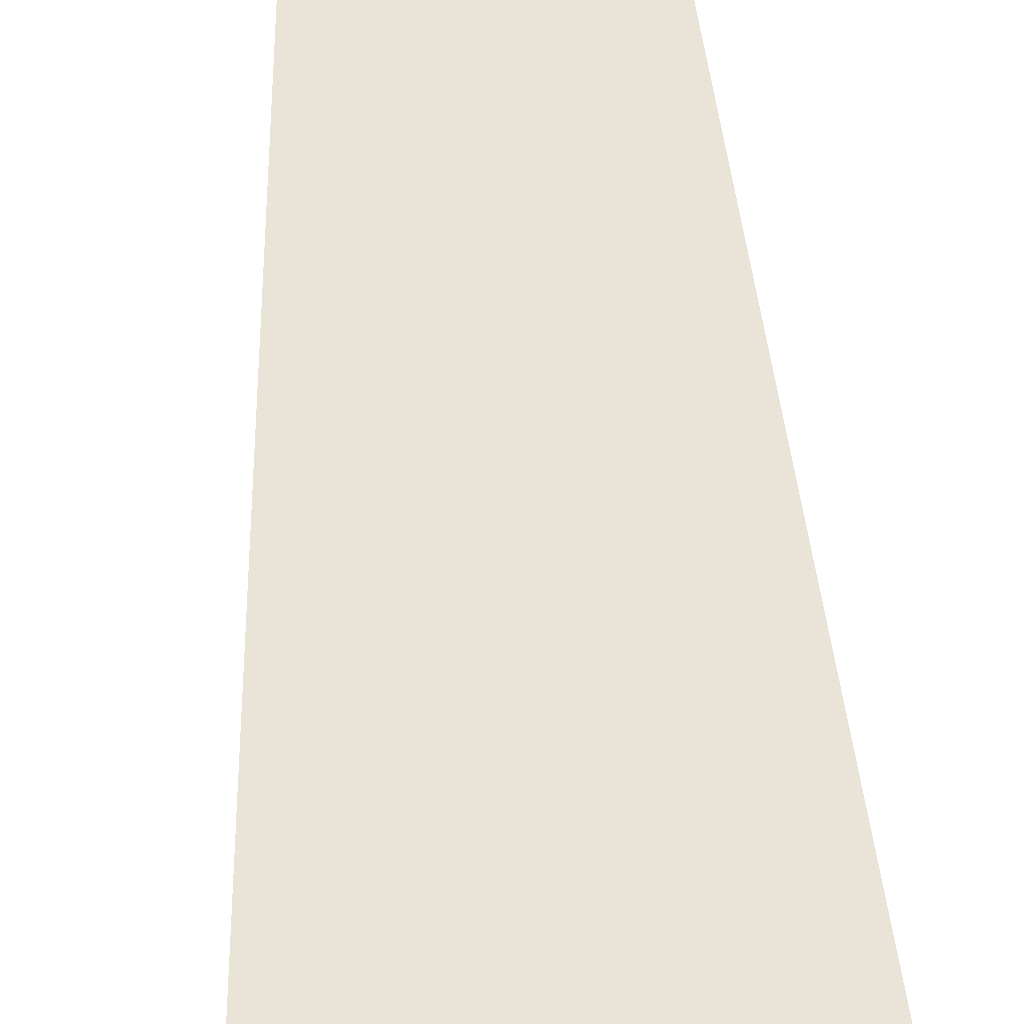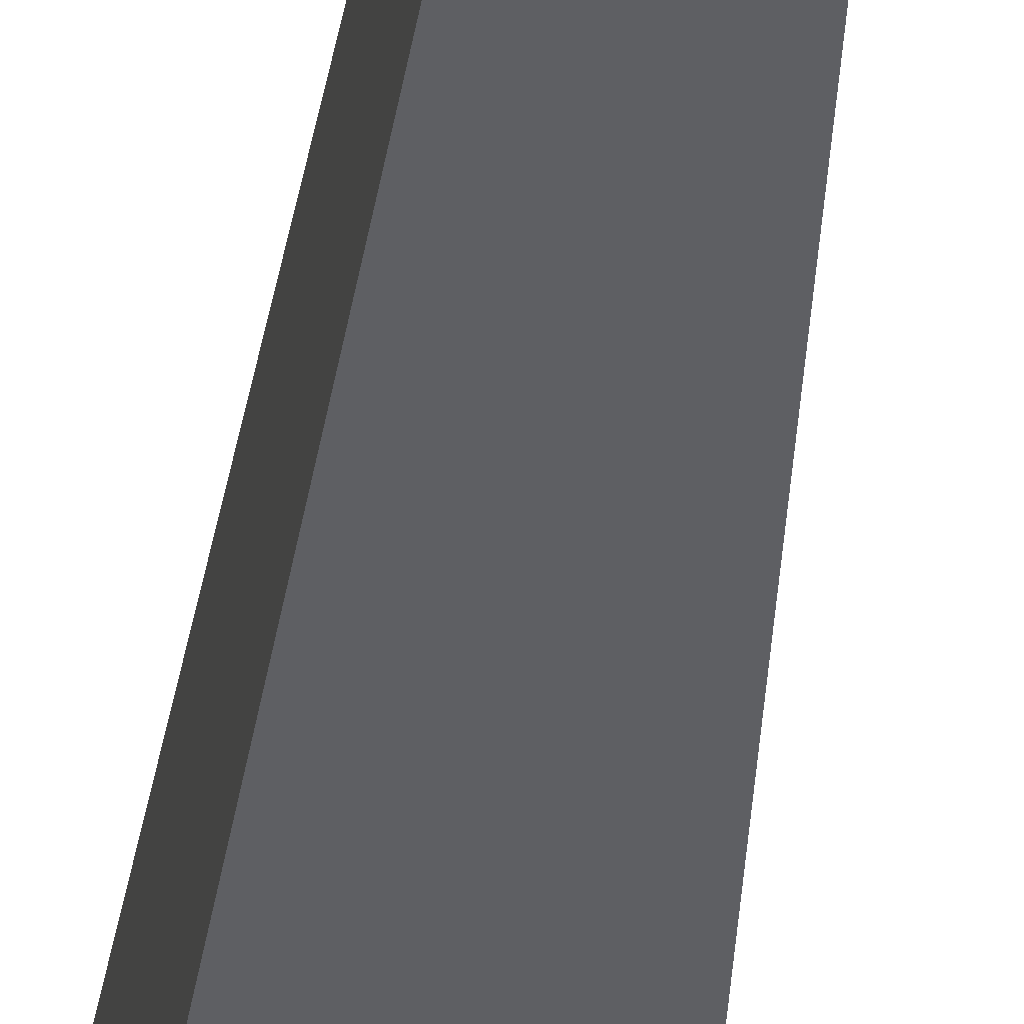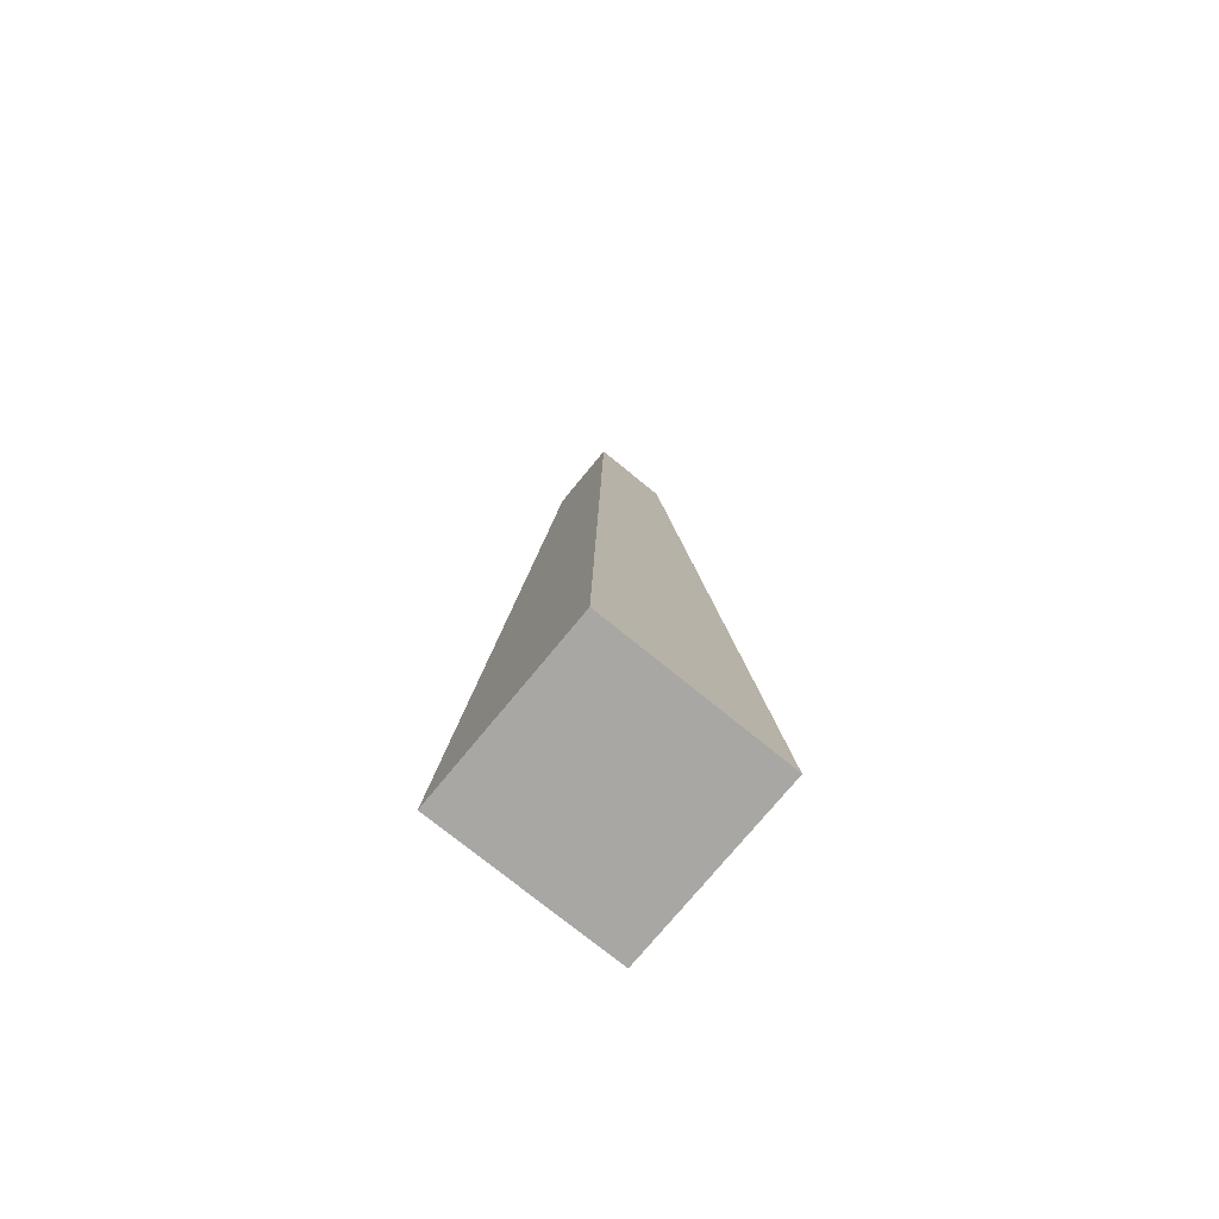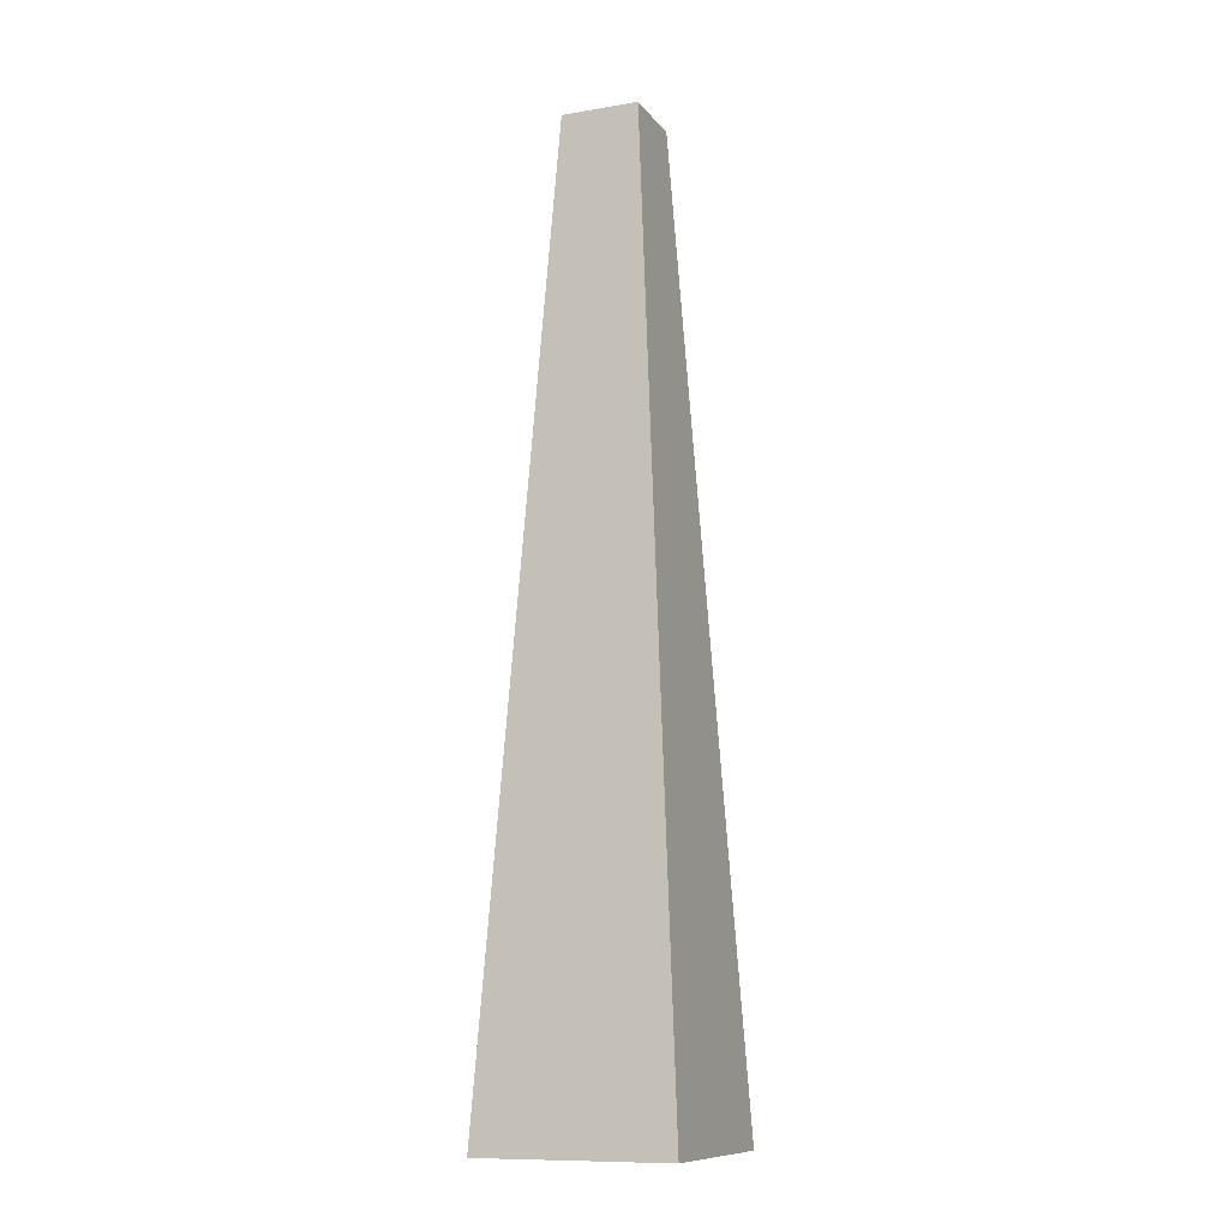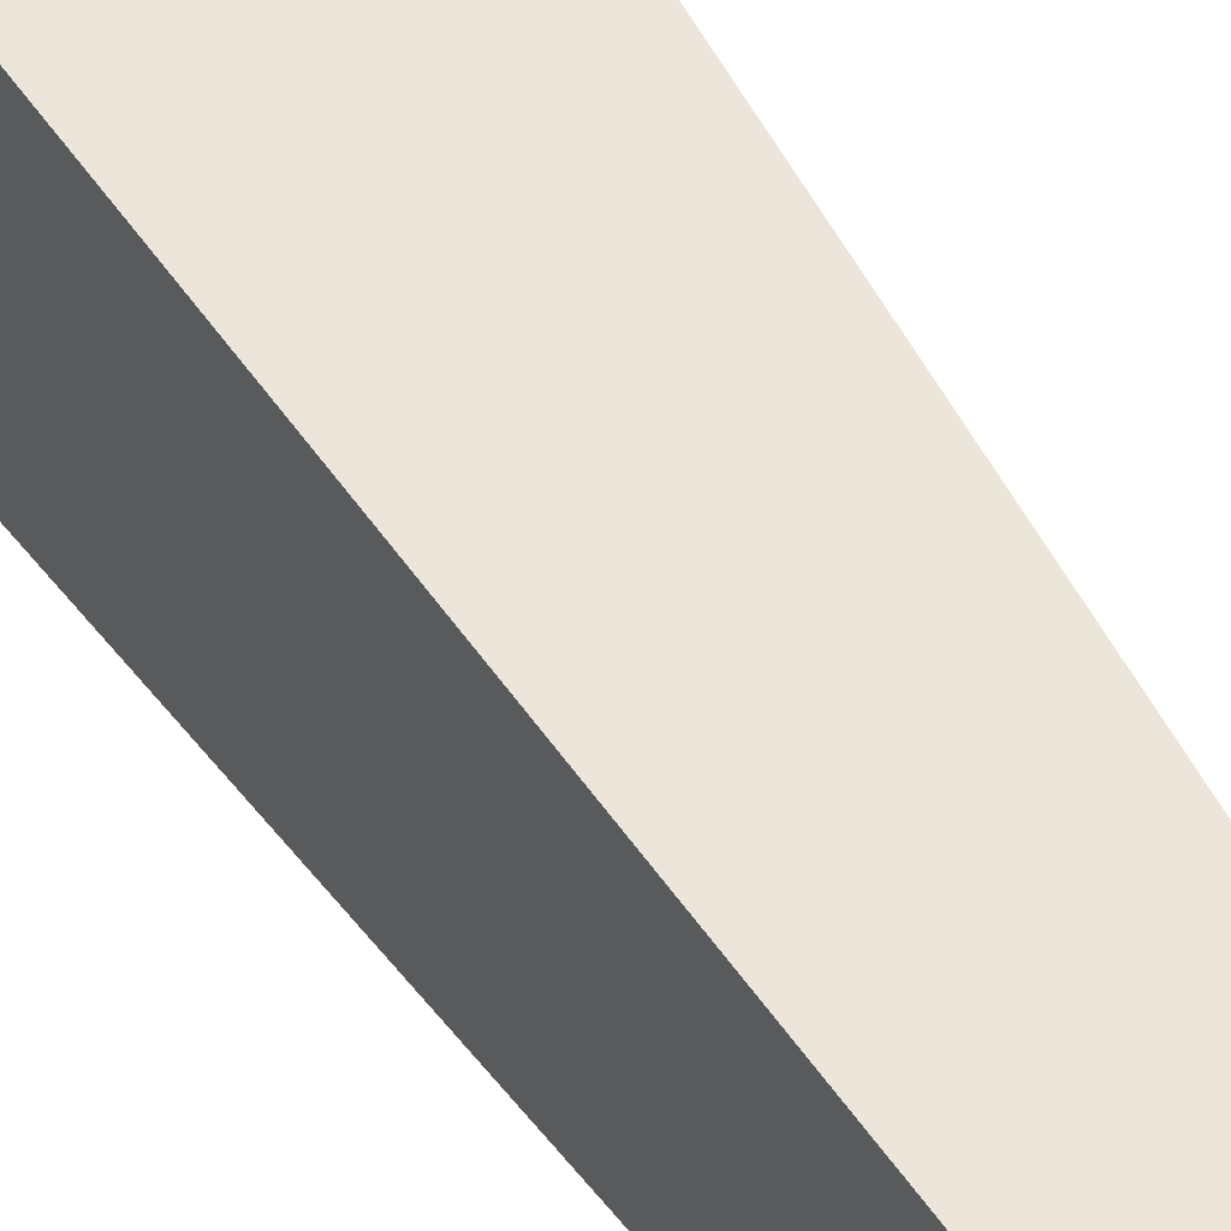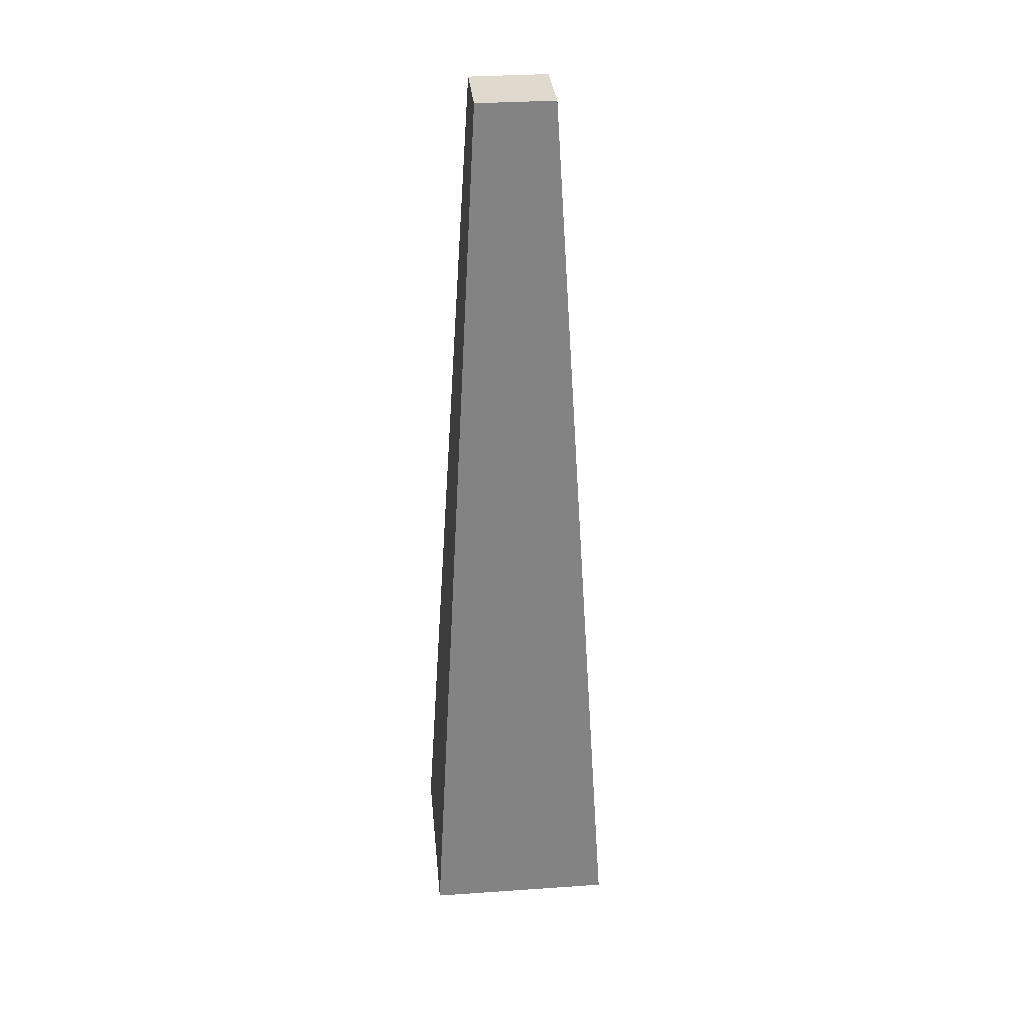
<metadata>
{"format":"obj","ext":"obj","renderer":"f3d","projection":"perspective","resolution":1024,"background":"white","views":[{"elev":46.4,"azim":-3.1,"up":"+Z"},{"elev":-37.4,"azim":173.7,"up":"+Z"},{"elev":-74.5,"azim":-129.3,"up":"+Y"},{"elev":-11.0,"azim":-67.7,"up":"+Y"},{"elev":43.4,"azim":152.0,"up":"+Z"},{"elev":32.9,"azim":84.6,"up":"+Y"}]}
</metadata>
<code>
o Cube
v -0.3889 5 0.4075
v -1 -5 1
v -0.3889 5 -0.4075
v -1 -5 -1
v 0.3889 5 0.4075
v 1 -5 1
v 0.3889 5 -0.4075
v 1 -5 -1
f 5 3 1
f 4 7 8
f 7 6 8
f 2 8 6
f 1 4 2
f 6 1 2
f 5 7 3
f 4 3 7
f 7 5 6
f 2 4 8
f 1 3 4
f 6 5 1

</code>
